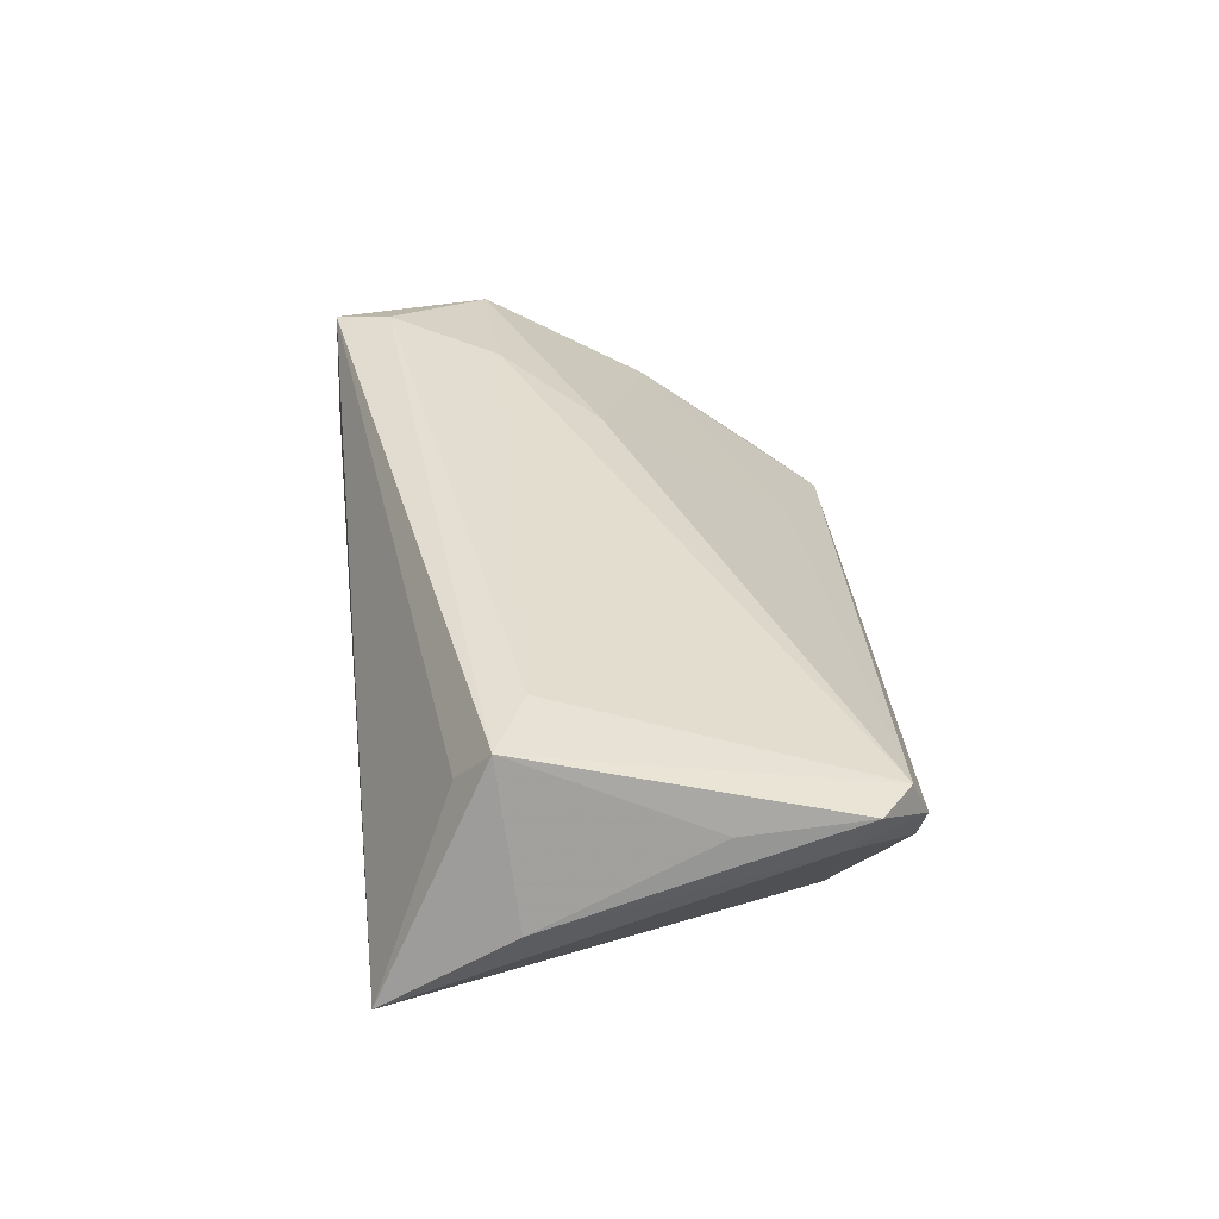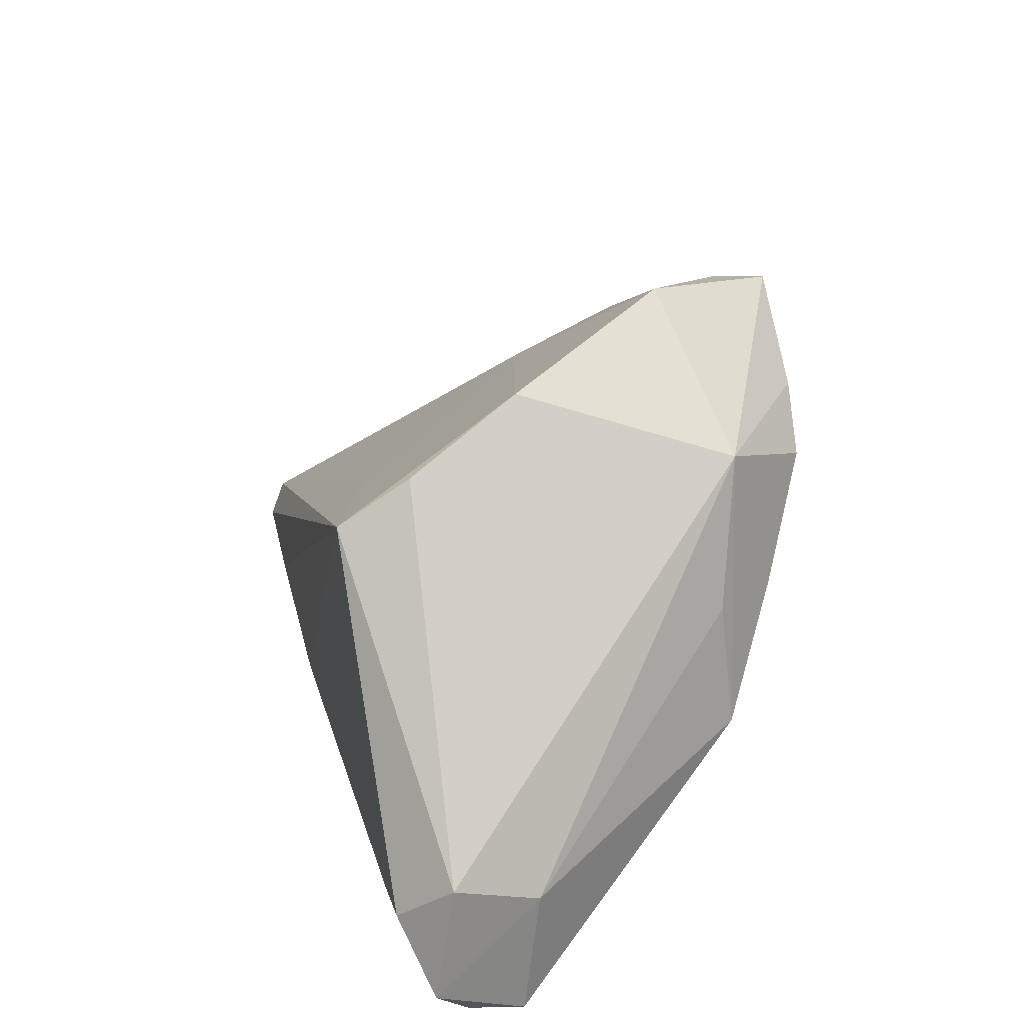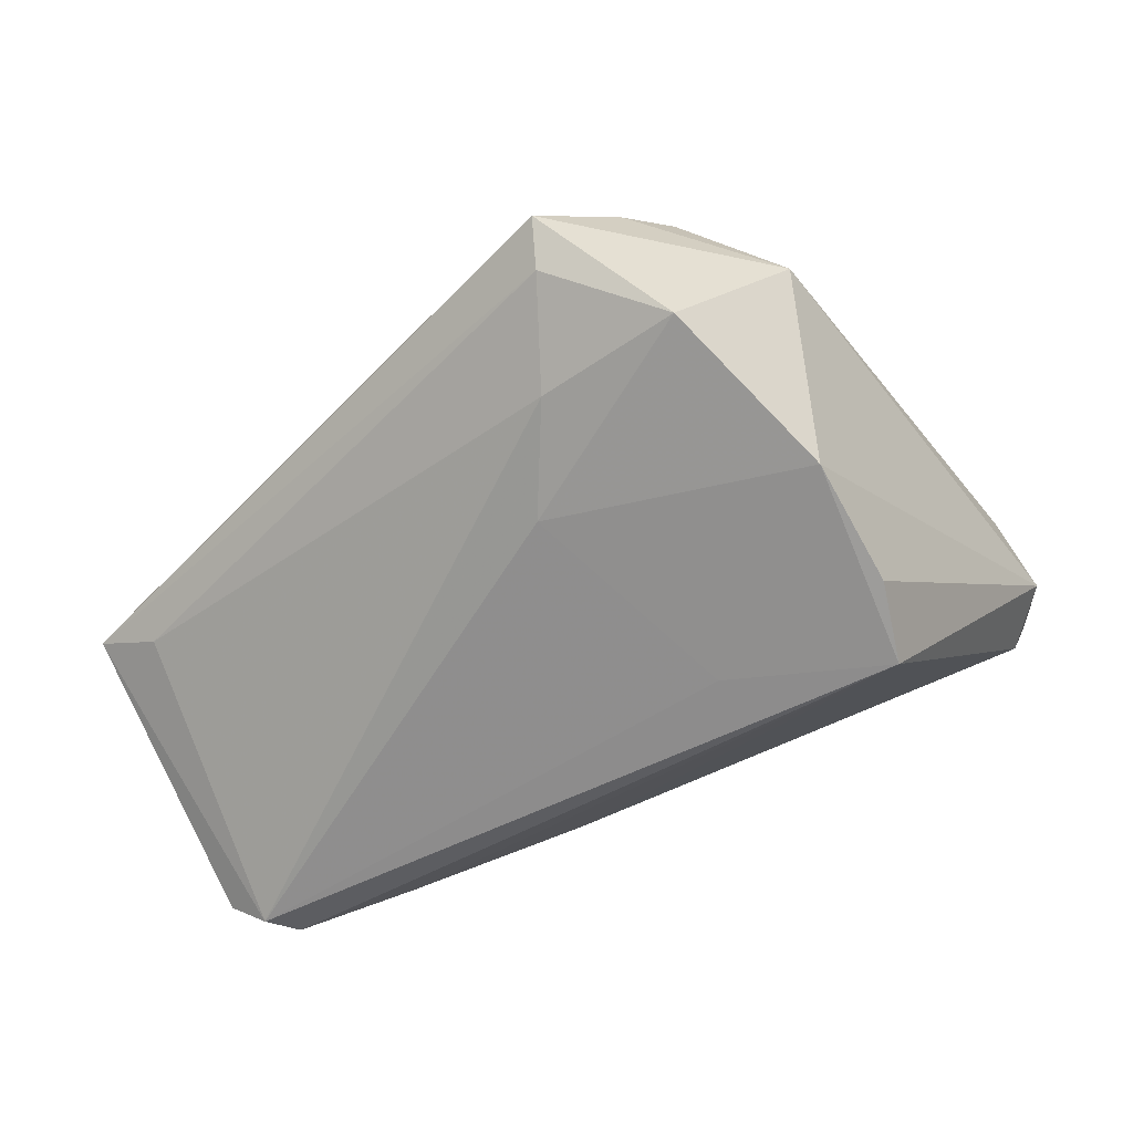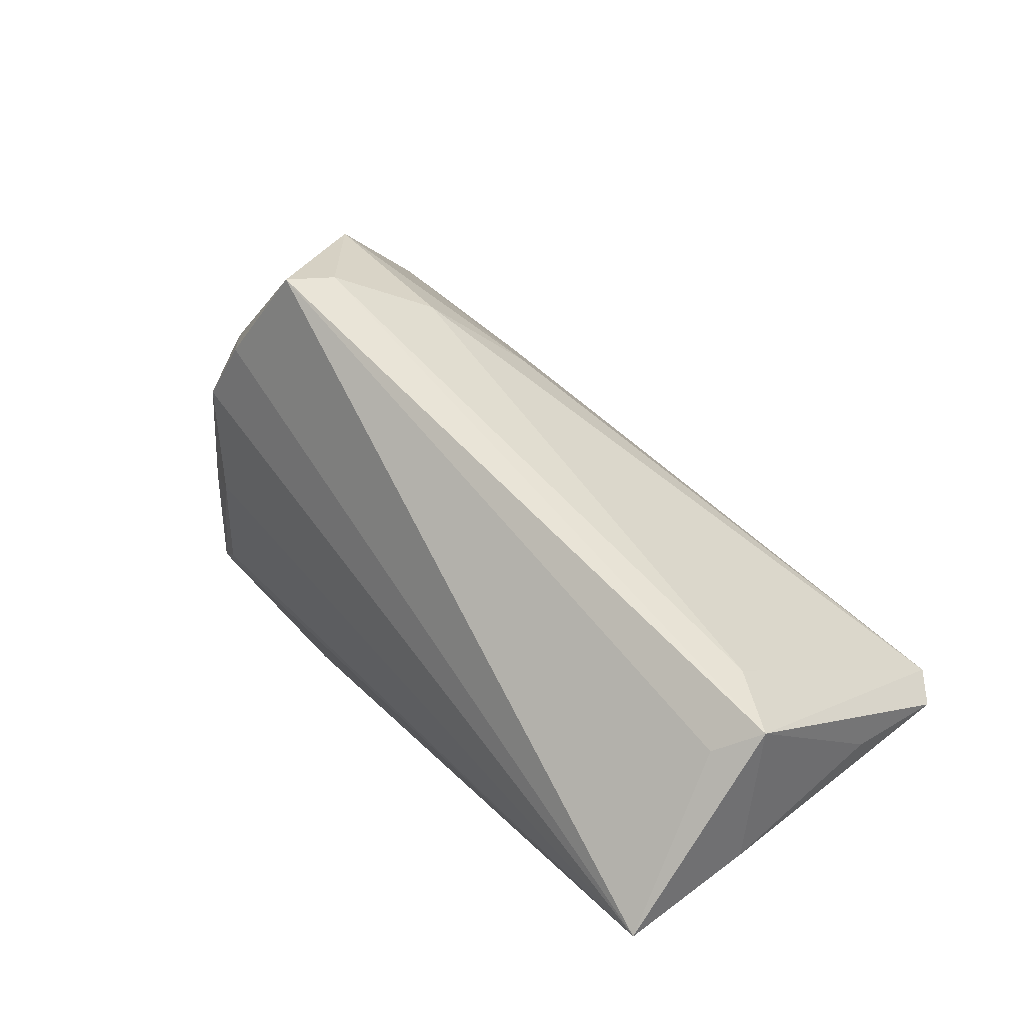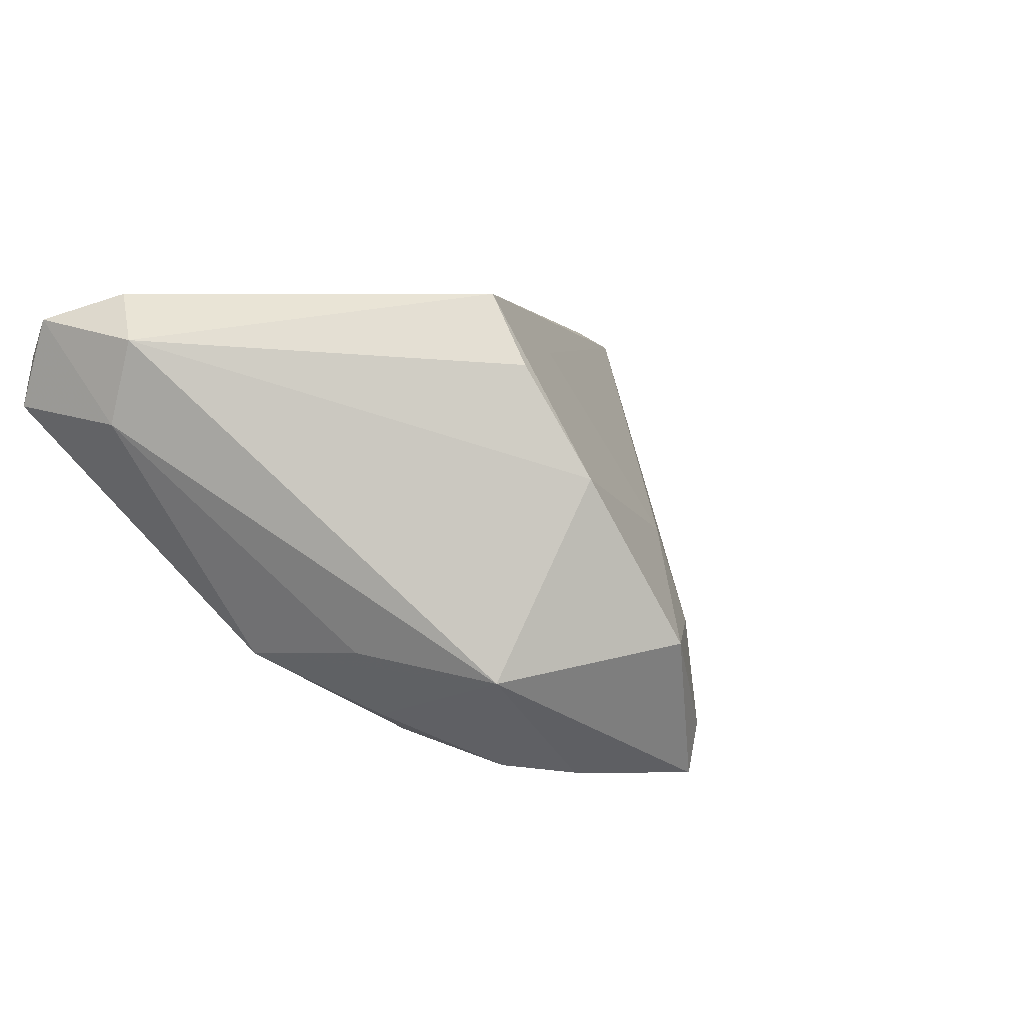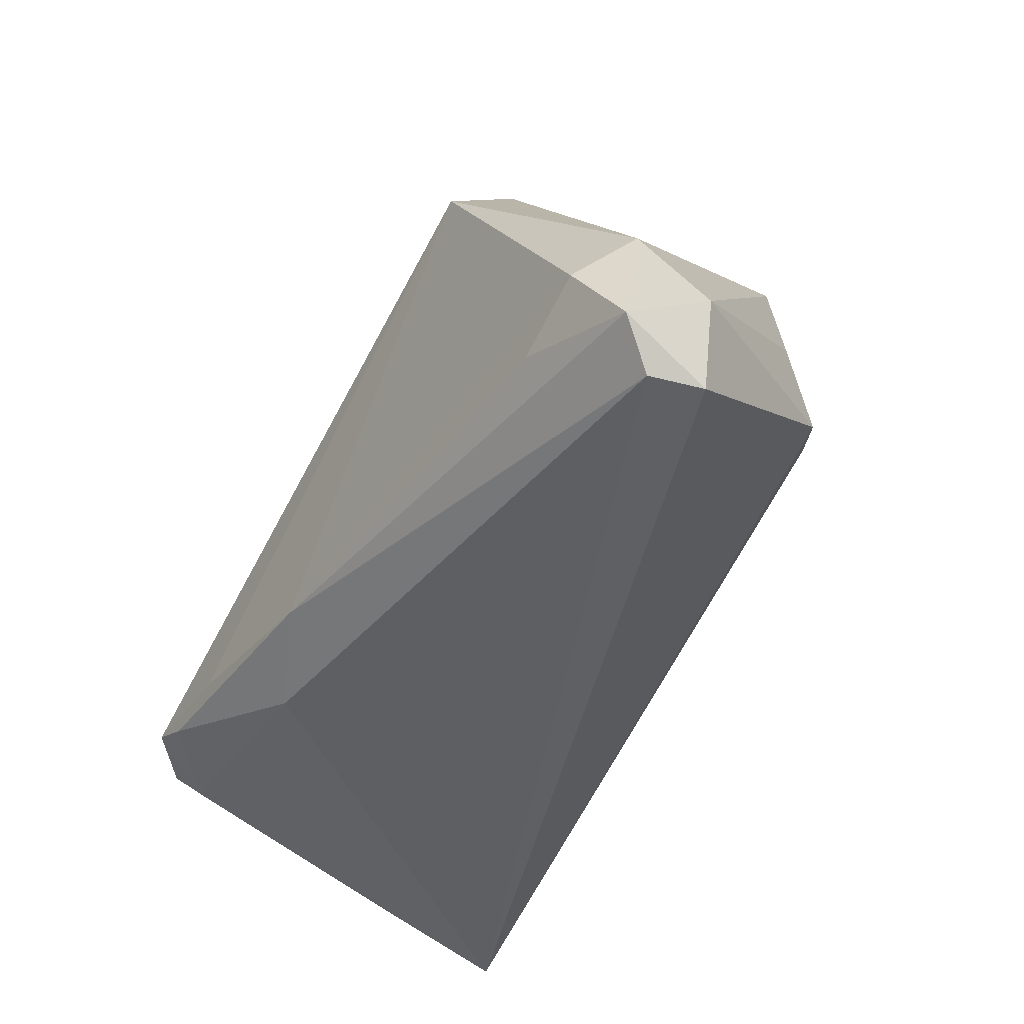
<metadata>
{"format":"obj","ext":"obj","renderer":"f3d","projection":"perspective","resolution":1024,"background":"white","views":[{"elev":0.6,"azim":-98.7,"up":"+Y"},{"elev":26.0,"azim":72.2,"up":"+Y"},{"elev":75.9,"azim":-25.8,"up":"+Y"},{"elev":14.5,"azim":-138.0,"up":"+Y"},{"elev":6.4,"azim":123.4,"up":"+Z"},{"elev":-45.6,"azim":53.1,"up":"+Y"}]}
</metadata>
<code>
v -0.05256 -0.01805 0.01652
v 0.008238 0.01108 0.0215
v -0.04625 -0.01814 0.0225
v 0.01799 0.03542 -0.01157
v -0.05004 -0.02105 0.0141
v 0.05291 -0.03518 0.01552
v 0.03313 0.00316 -0.02103
v 0.02626 0.01463 0.02895
v -0.04819 -0.01441 -0.02131
v -0.04815 -0.02852 -0.01513
v 0.02838 0.003019 -0.02371
v -0.05185 -0.01959 0.003148
v 0.02043 0.0225 -0.02814
v -0.05334 -0.0119 -0.01839
v 0.05091 -0.03542 0.02147
v 0.02781 0.02016 0.02084
v 0.02589 0.02786 0.007927
v 0.03914 0.003996 -0.01261
v -0.04335 -0.03542 -0.02818
v -0.04735 -0.00705 -0.01464
v 0.03484 0.02088 -0.01514
v 0.03632 -0.009154 -0.01621
v -0.01021 -0.02423 0.02525
v 0.04042 -0.01025 -0.01389
v -0.0495 -0.01524 0.02012
v 0.02666 0.01616 -0.02681
v -0.04109 -0.02061 0.02271
v -0.02122 -0.02732 0.01859
v -0.03178 -0.01973 0.02389
v 0.007654 0.03214 -0.02322
v 0.002682 0.02771 -0.01167
v 0.05334 -0.01735 0.02371
v 0.05334 -0.02034 0.01387
v 0.05334 -0.03107 0.02591
v -0.002909 0.0204 -0.001237
v 0.03923 -0.02604 0.02768
v 0.009889 0.03227 -0.02895
v 0.04854 -0.02265 0.02893
f 3 8 25
f 21 37 4
f 4 17 21
f 21 17 32
f 32 8 38
f 38 34 32
f 32 34 33
f 33 21 32
f 4 31 35
f 35 31 25
f 35 17 4
f 14 25 20
f 25 31 20
f 4 37 30
f 30 31 4
f 30 20 31
f 30 37 14
f 14 20 30
f 16 8 32
f 32 17 16
f 16 17 8
f 14 37 9
f 9 19 14
f 37 19 9
f 1 25 14
f 3 25 1
f 6 33 34
f 3 1 5
f 28 5 19
f 34 38 36
f 21 33 18
f 8 17 2
f 17 35 2
f 2 25 8
f 2 35 25
f 22 19 11
f 19 26 11
f 13 19 37
f 13 26 19
f 37 21 13
f 21 26 13
f 14 19 10
f 19 5 10
f 10 5 1
f 24 19 22
f 24 6 19
f 33 6 24
f 24 18 33
f 22 11 24
f 21 18 24
f 19 6 15
f 15 28 19
f 15 6 34
f 23 36 38
f 34 36 23
f 23 38 8
f 23 15 34
f 28 15 23
f 12 1 14
f 14 10 12
f 12 10 1
f 7 26 21
f 21 24 7
f 7 11 26
f 7 24 11
f 28 23 27
f 3 5 27
f 5 28 27
f 29 8 3
f 29 23 8
f 3 27 29
f 29 27 23

</code>
